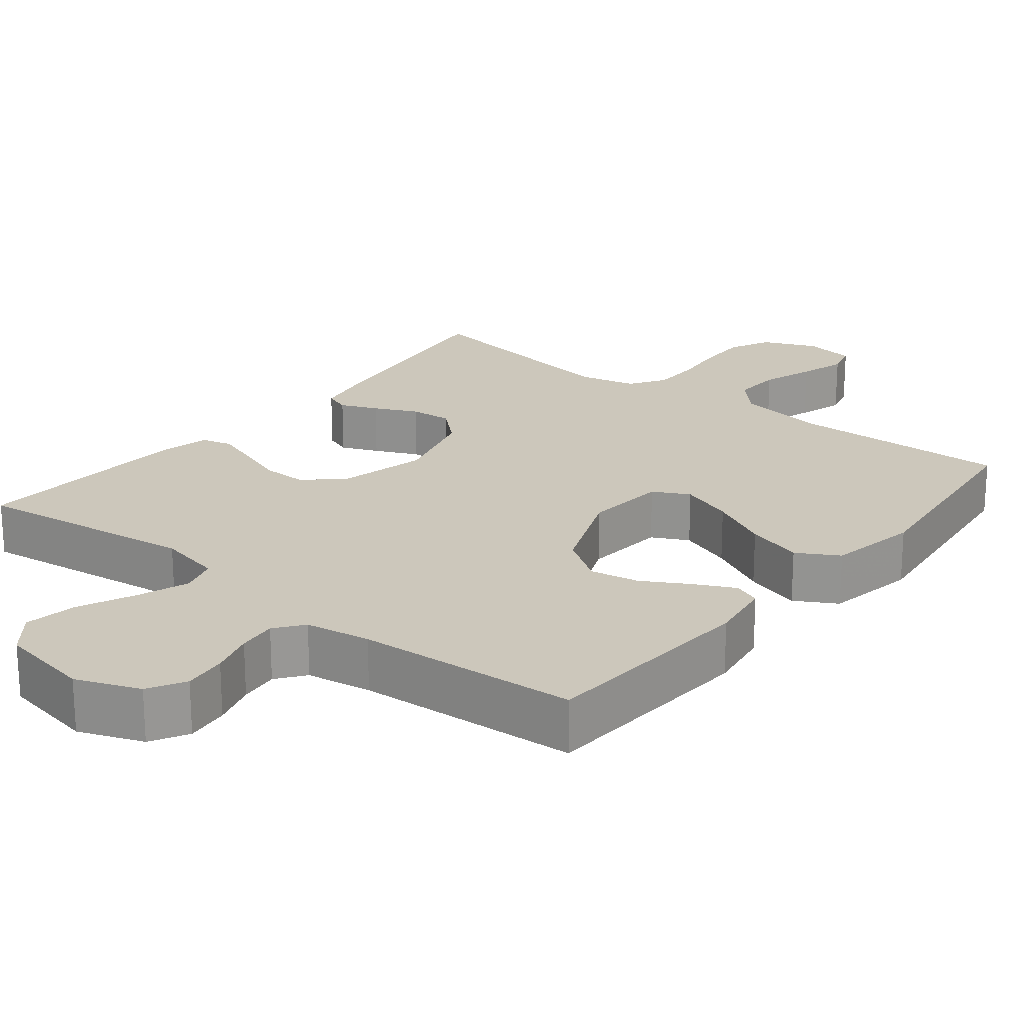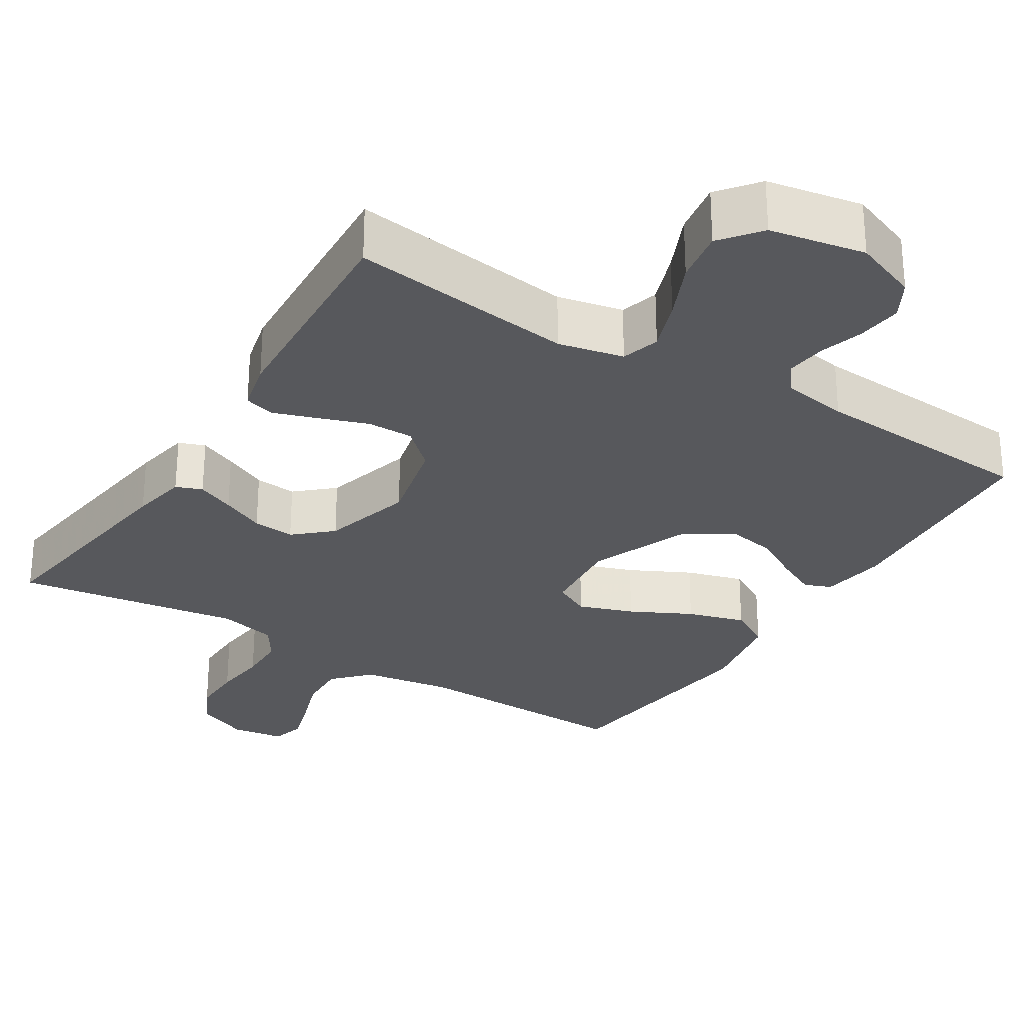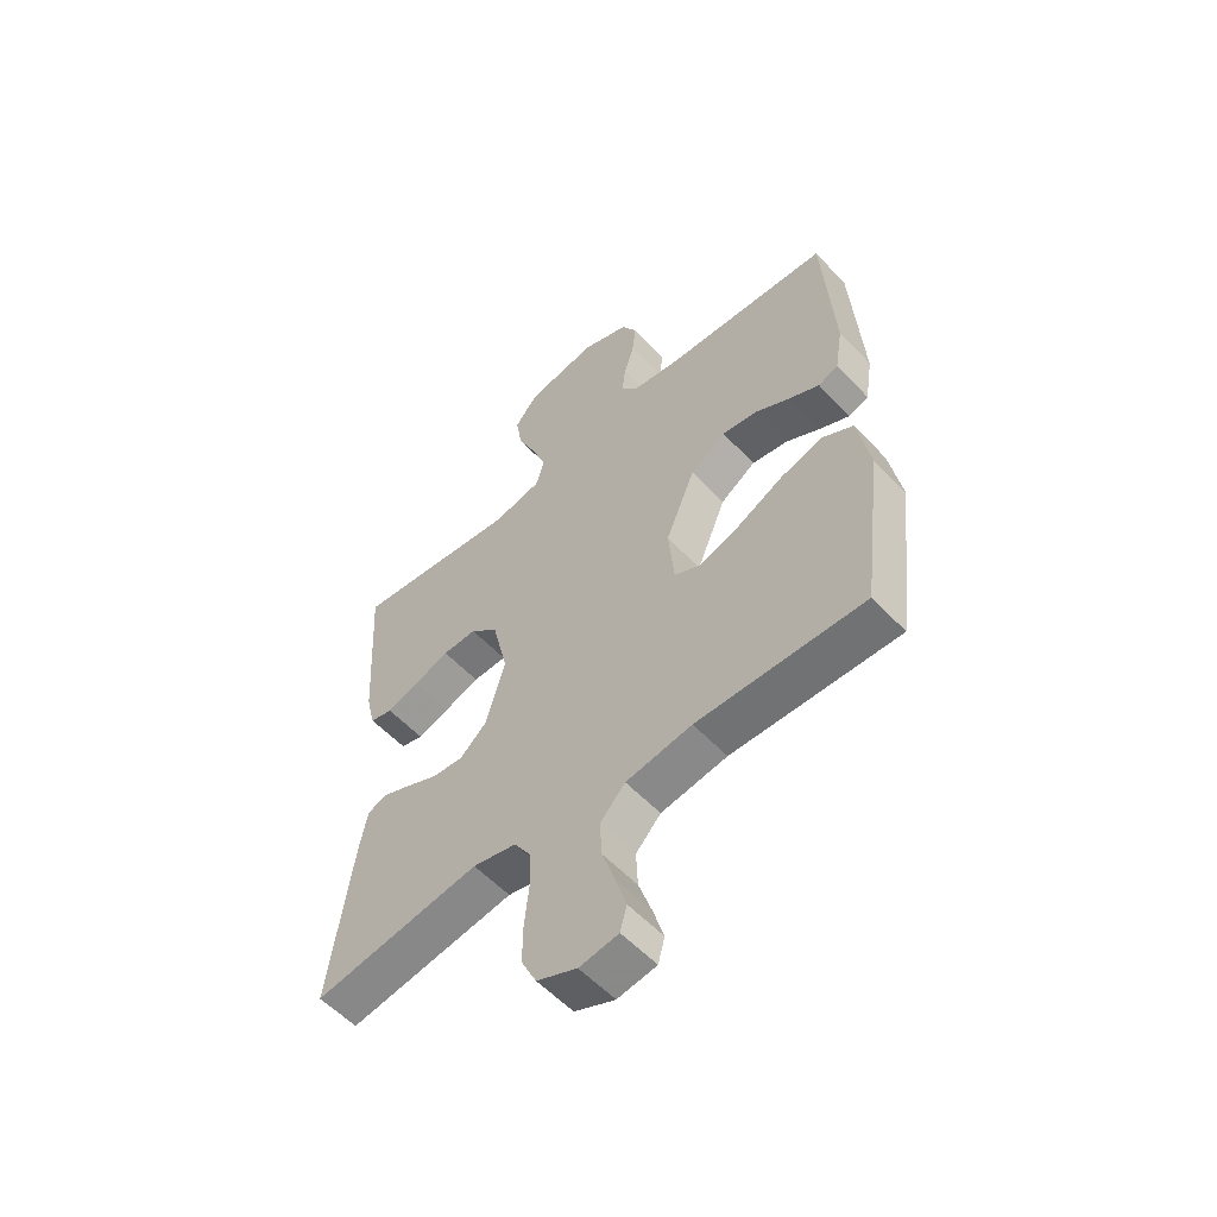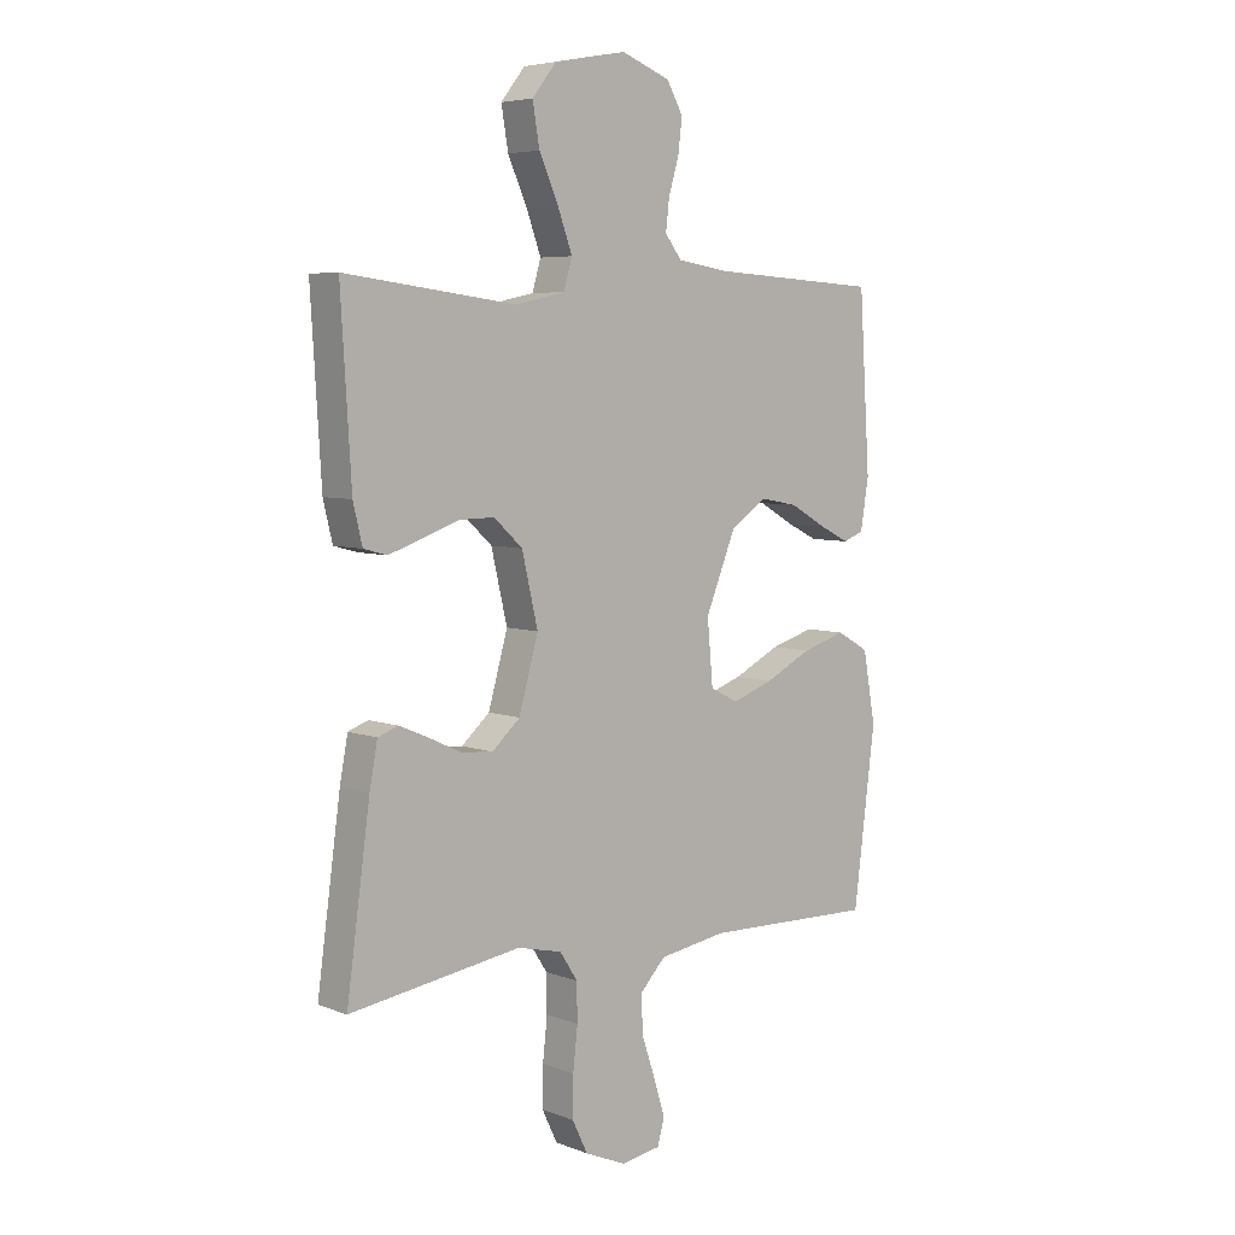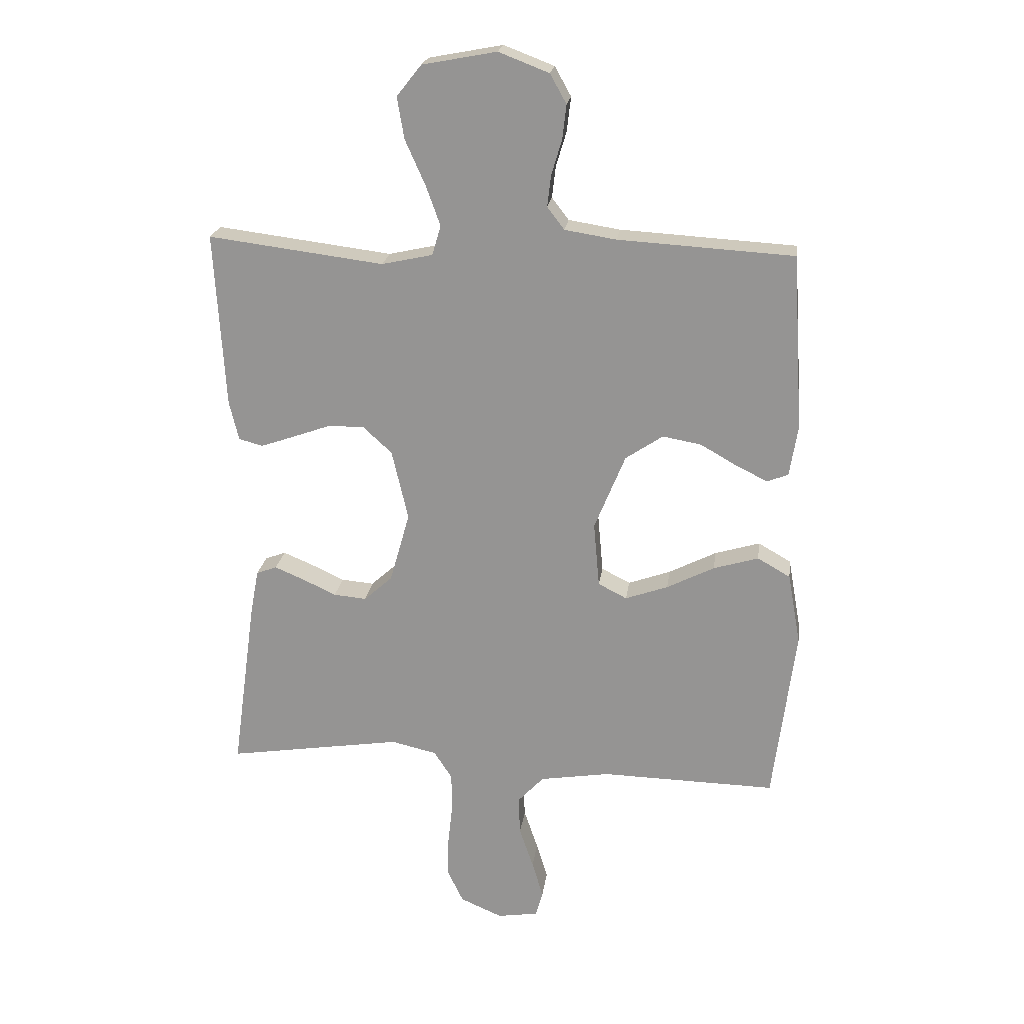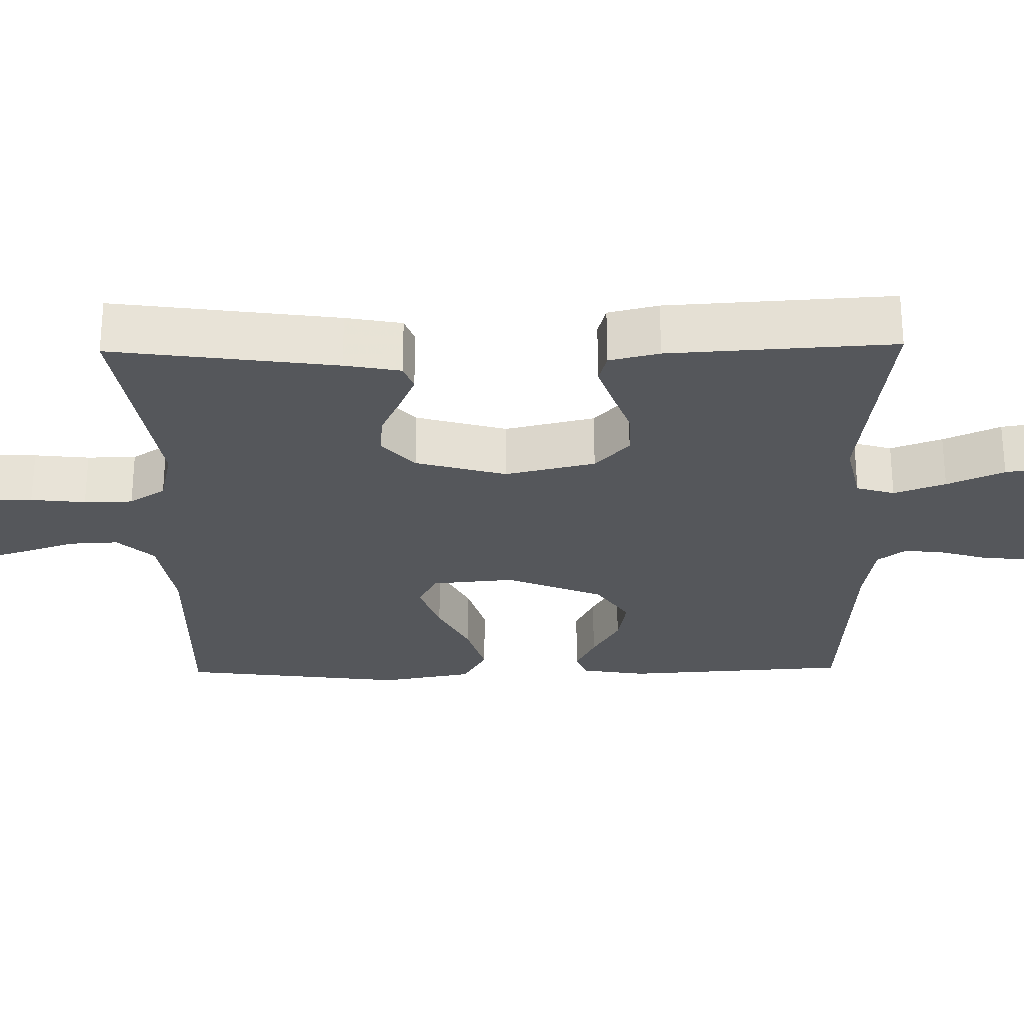
<metadata>
{"format":"obj","ext":"obj","renderer":"f3d","projection":"perspective","resolution":1024,"background":"white","views":[{"elev":21.7,"azim":38.6,"up":"+Y"},{"elev":-28.6,"azim":-32.1,"up":"+Y"},{"elev":-56.5,"azim":42.5,"up":"+Z"},{"elev":5.8,"azim":-41.2,"up":"+Z"},{"elev":21.5,"azim":7.6,"up":"+Z"},{"elev":-27.0,"azim":-89.0,"up":"+Y"}]}
</metadata>
<code>
v -0.5 0.07 -0.5
v -0.459 0.07 -0.2
v -0.445 0.07 -0.125
v -0.41 0.07 -0.112
v -0.36 0.07 -0.133
v -0.302 0.07 -0.16
v -0.246 0.07 -0.165
v -0.197 0.07 -0.121
v -0.163 0.07 0
v -0.191 0.07 0.12
v -0.241 0.07 0.166
v -0.303 0.07 0.165
v -0.367 0.07 0.142
v -0.425 0.07 0.122
v -0.466 0.07 0.133
v -0.482 0.07 0.2
v -0.5 0.07 0.5
v -0.2 0.07 0.462
v -0.113 0.07 0.481
v -0.098 0.07 0.532
v -0.123 0.07 0.601
v -0.157 0.07 0.677
v -0.169 0.07 0.748
v -0.127 0.07 0.801
v 0 0.07 0.825
v 0.086 0.07 0.792
v 0.114 0.07 0.742
v 0.107 0.07 0.683
v 0.089 0.07 0.623
v 0.083 0.07 0.57
v 0.112 0.07 0.532
v 0.2 0.07 0.518
v 0.5 0.07 0.5
v 0.519 0.07 0.2
v 0.505 0.07 0.113
v 0.469 0.07 0.099
v 0.416 0.07 0.125
v 0.353 0.07 0.161
v 0.287 0.07 0.173
v 0.223 0.07 0.13
v 0.17 0.07 0
v 0.18 0.07 -0.111
v 0.229 0.07 -0.136
v 0.302 0.07 -0.11
v 0.383 0.07 -0.069
v 0.46 0.07 -0.046
v 0.516 0.07 -0.078
v 0.538 0.07 -0.2
v 0.5 0.07 -0.5
v 0.2 0.07 -0.493
v 0.081 0.07 -0.512
v 0.036 0.07 -0.56
v 0.039 0.07 -0.626
v 0.063 0.07 -0.697
v 0.082 0.07 -0.76
v 0.07 0.07 -0.804
v 0 0.07 -0.815
v -0.072 0.07 -0.784
v -0.099 0.07 -0.728
v -0.098 0.07 -0.658
v -0.09 0.07 -0.585
v -0.091 0.07 -0.52
v -0.122 0.07 -0.472
v -0.2 0.07 -0.454
v -0.5 0 -0.5
v -0.459 0 -0.2
v -0.445 0 -0.125
v -0.41 0 -0.112
v -0.36 0 -0.133
v -0.302 0 -0.16
v -0.246 0 -0.165
v -0.197 0 -0.121
v -0.163 0 0
v -0.191 0 0.12
v -0.241 0 0.166
v -0.303 0 0.165
v -0.367 0 0.142
v -0.425 0 0.122
v -0.466 0 0.133
v -0.482 0 0.2
v -0.5 0 0.5
v -0.2 0 0.462
v -0.113 0 0.481
v -0.098 0 0.532
v -0.123 0 0.601
v -0.157 0 0.677
v -0.169 0 0.748
v -0.127 0 0.801
v 0 0 0.825
v 0.086 0 0.792
v 0.114 0 0.742
v 0.107 0 0.683
v 0.089 0 0.623
v 0.083 0 0.57
v 0.112 0 0.532
v 0.2 0 0.518
v 0.5 0 0.5
v 0.519 0 0.2
v 0.505 0 0.113
v 0.469 0 0.099
v 0.416 0 0.125
v 0.353 0 0.161
v 0.287 0 0.173
v 0.223 0 0.13
v 0.17 0 0
v 0.18 0 -0.111
v 0.229 0 -0.136
v 0.302 0 -0.11
v 0.383 0 -0.069
v 0.46 0 -0.046
v 0.516 0 -0.078
v 0.538 0 -0.2
v 0.5 0 -0.5
v 0.2 0 -0.493
v 0.081 0 -0.512
v 0.036 0 -0.56
v 0.039 0 -0.626
v 0.063 0 -0.697
v 0.082 0 -0.76
v 0.07 0 -0.804
v 0 0 -0.815
v -0.072 0 -0.784
v -0.099 0 -0.728
v -0.098 0 -0.658
v -0.09 0 -0.585
v -0.091 0 -0.52
v -0.122 0 -0.472
v -0.2 0 -0.454
f 59 60 61
f 58 59 61
f 57 58 61
f 56 57 61
f 55 56 61
f 54 55 61
f 53 54 61
f 52 53 61 62
f 51 52 62 63
f 48 49 50
f 47 48 50
f 46 47 50
f 45 46 50
f 44 45 50
f 51 63 64
f 50 51 64
f 44 50 64
f 43 44 64
f 36 37 38
f 35 36 38
f 34 35 38
f 33 34 38
f 32 33 38
f 31 32 38 39
f 30 31 39 40
f 27 28 29
f 26 27 29
f 25 26 29
f 24 25 29
f 23 24 29
f 22 23 29
f 21 22 29
f 20 21 29 30
f 30 40 41
f 20 30 41
f 19 20 41
f 16 17 18
f 15 16 18
f 14 15 18
f 13 14 18
f 12 13 18
f 11 12 18 19
f 4 5 6
f 3 4 6
f 2 3 6
f 1 2 6
f 64 1 6
f 64 6 7
f 64 7 8
f 43 64 8
f 42 43 8
f 19 41 42
f 11 19 42
f 10 11 42
f 9 10 42
f 8 9 42
f 125 124 123
f 125 123 122
f 125 122 121
f 125 121 120
f 125 120 119
f 125 119 118
f 125 118 117
f 126 125 117 116
f 127 126 116 115
f 114 113 112
f 114 112 111
f 114 111 110
f 114 110 109
f 114 109 108
f 128 127 115
f 128 115 114
f 128 114 108
f 128 108 107
f 102 101 100
f 102 100 99
f 102 99 98
f 102 98 97
f 102 97 96
f 103 102 96 95
f 104 103 95 94
f 93 92 91
f 93 91 90
f 93 90 89
f 93 89 88
f 93 88 87
f 93 87 86
f 93 86 85
f 94 93 85 84
f 105 104 94
f 105 94 84
f 105 84 83
f 82 81 80
f 82 80 79
f 82 79 78
f 82 78 77
f 82 77 76
f 83 82 76 75
f 70 69 68
f 70 68 67
f 70 67 66
f 70 66 65
f 70 65 128
f 71 70 128
f 72 71 128
f 72 128 107
f 72 107 106
f 106 105 83
f 106 83 75
f 106 75 74
f 106 74 73
f 106 73 72
f 1 65 66 2
f 2 66 67 3
f 3 67 68 4
f 4 68 69 5
f 5 69 70 6
f 6 70 71 7
f 7 71 72 8
f 8 72 73 9
f 9 73 74 10
f 10 74 75 11
f 11 75 76 12
f 12 76 77 13
f 13 77 78 14
f 14 78 79 15
f 15 79 80 16
f 16 80 81 17
f 17 81 82 18
f 18 82 83 19
f 19 83 84 20
f 20 84 85 21
f 21 85 86 22
f 22 86 87 23
f 23 87 88 24
f 24 88 89 25
f 25 89 90 26
f 26 90 91 27
f 27 91 92 28
f 28 92 93 29
f 29 93 94 30
f 30 94 95 31
f 31 95 96 32
f 32 96 97 33
f 33 97 98 34
f 34 98 99 35
f 35 99 100 36
f 36 100 101 37
f 37 101 102 38
f 38 102 103 39
f 39 103 104 40
f 40 104 105 41
f 41 105 106 42
f 42 106 107 43
f 43 107 108 44
f 44 108 109 45
f 45 109 110 46
f 46 110 111 47
f 47 111 112 48
f 48 112 113 49
f 49 113 114 50
f 50 114 115 51
f 51 115 116 52
f 52 116 117 53
f 53 117 118 54
f 54 118 119 55
f 55 119 120 56
f 56 120 121 57
f 57 121 122 58
f 58 122 123 59
f 59 123 124 60
f 60 124 125 61
f 61 125 126 62
f 62 126 127 63
f 63 127 128 64
f 64 128 65 1

</code>
